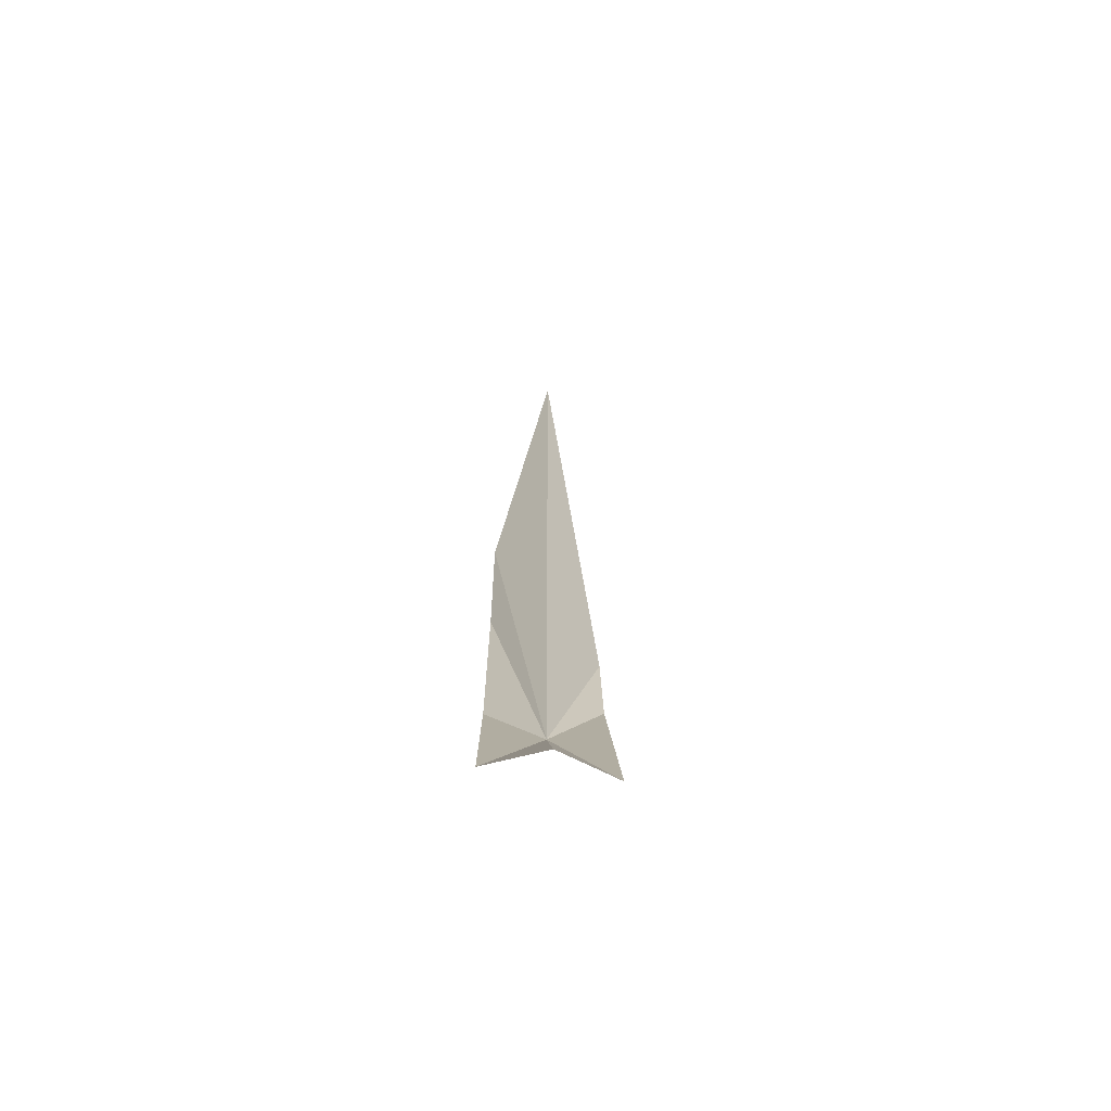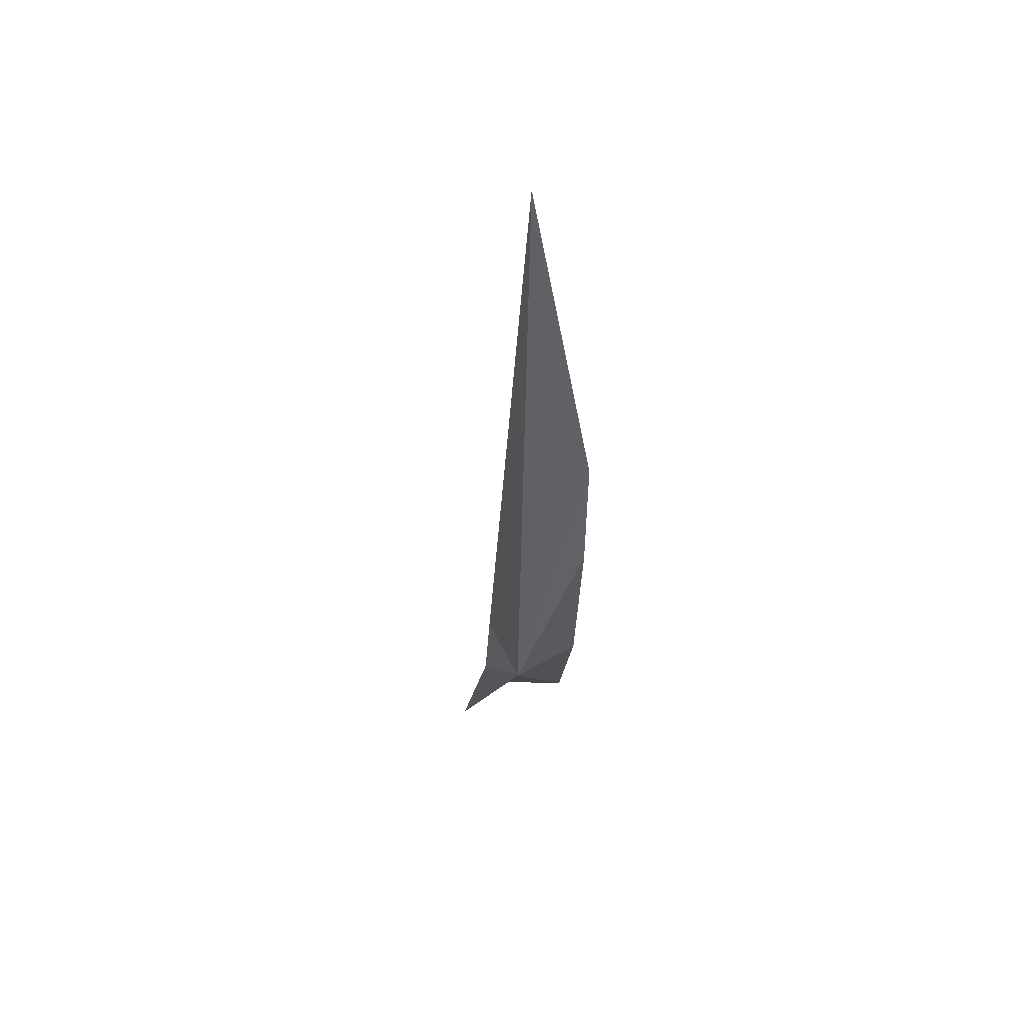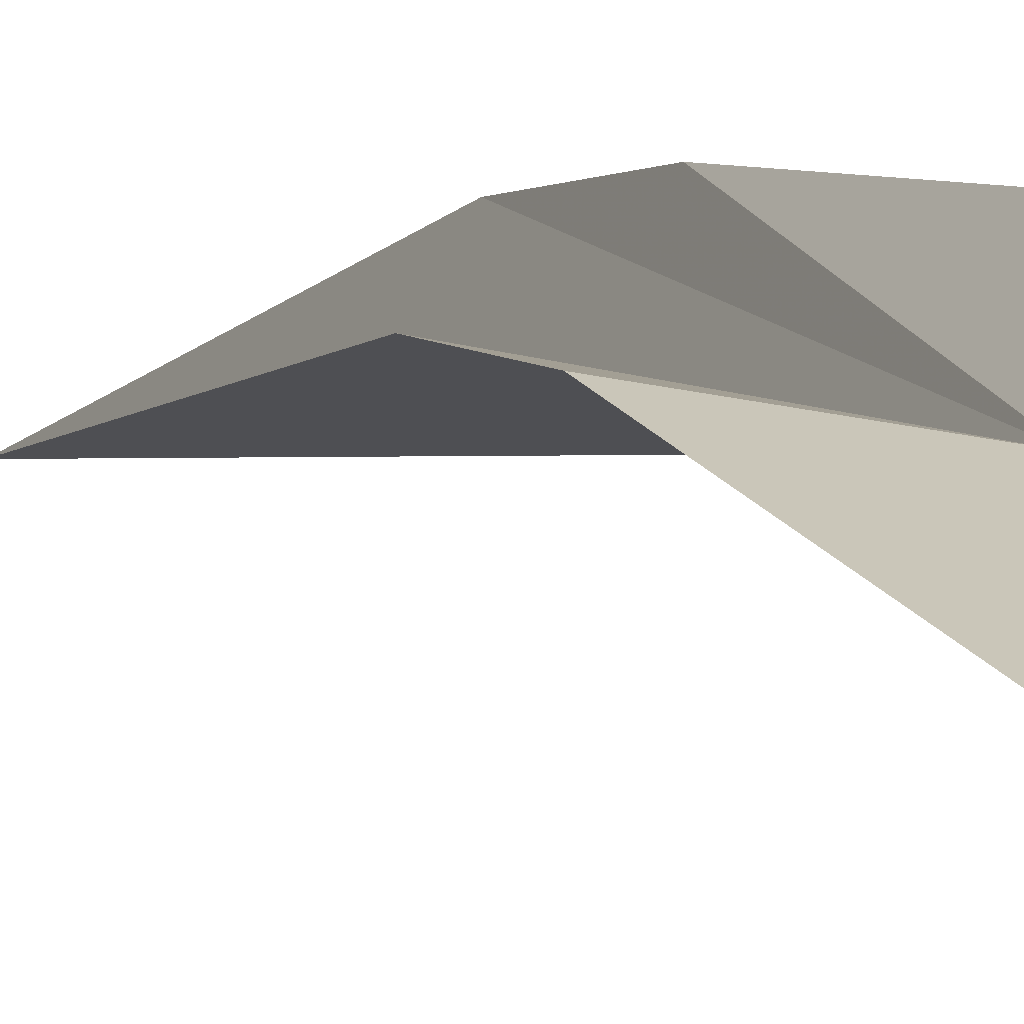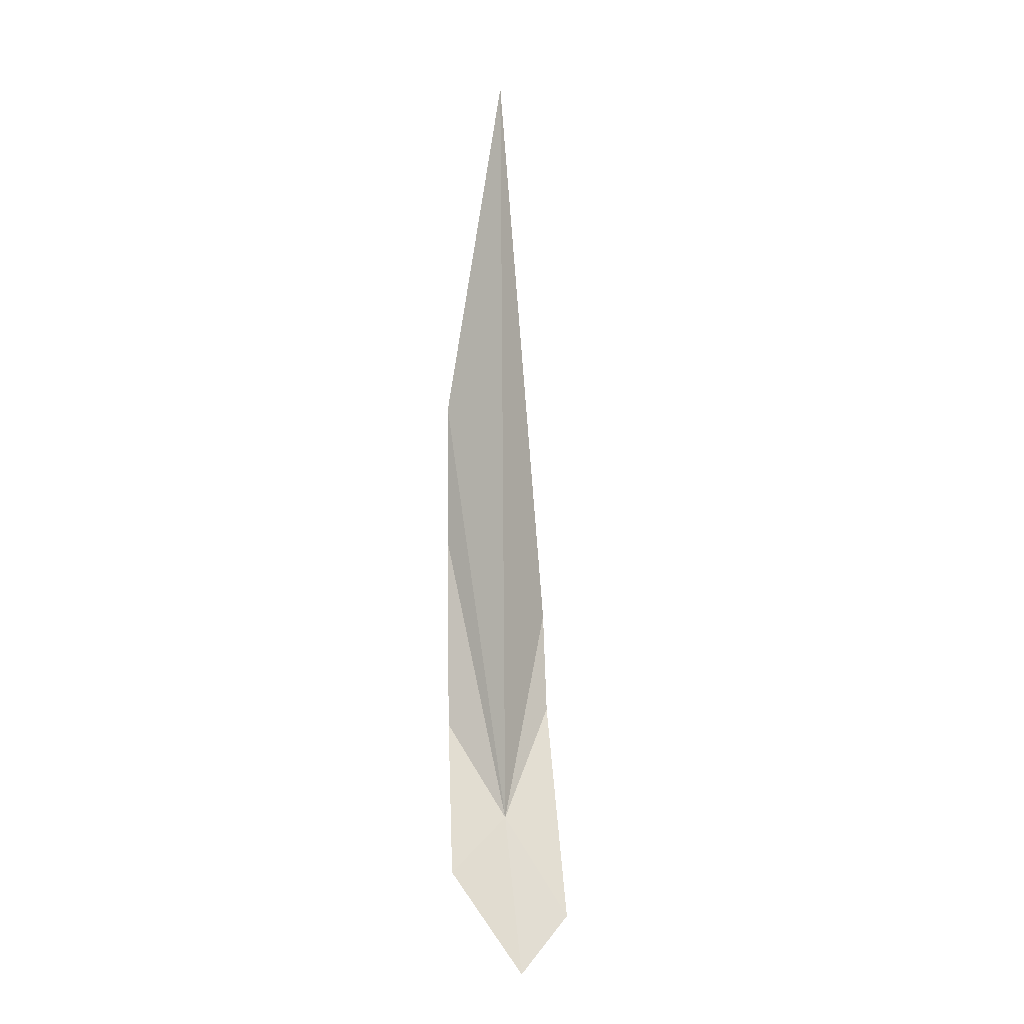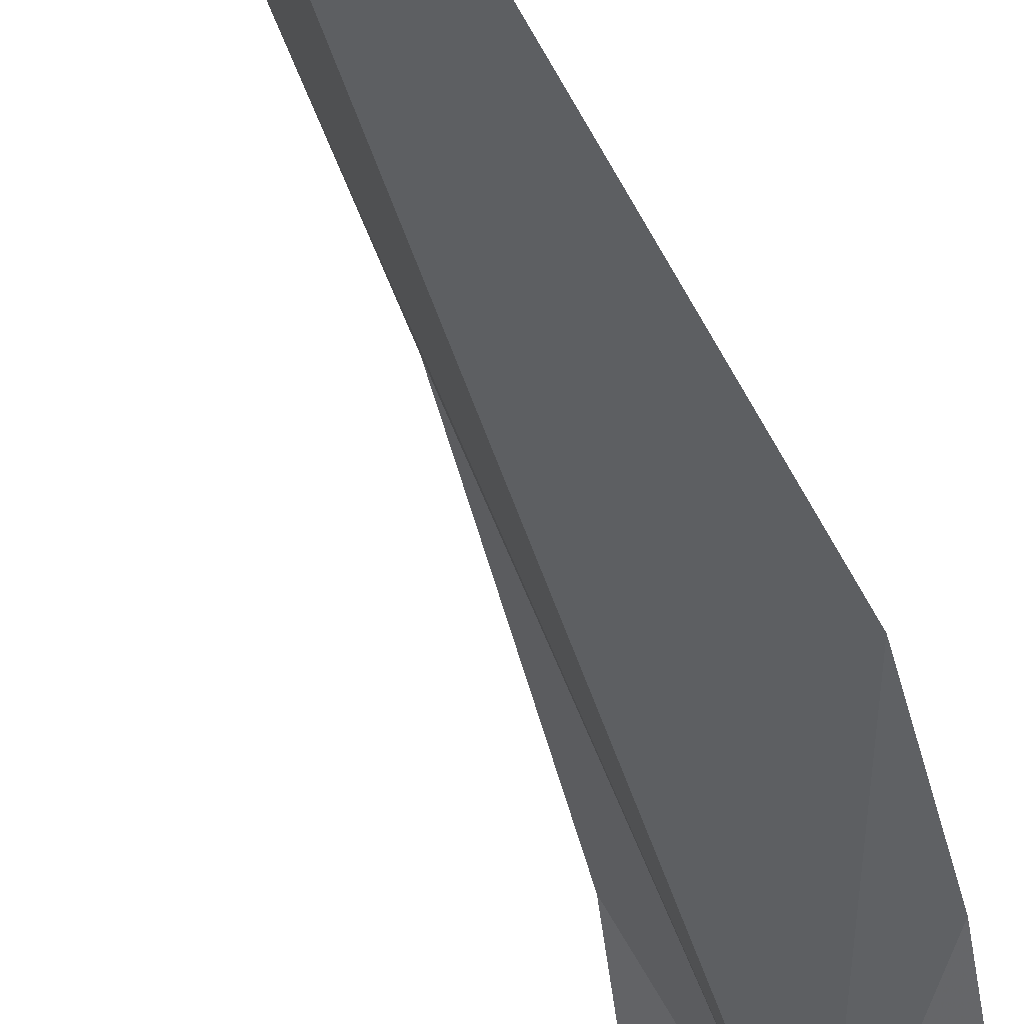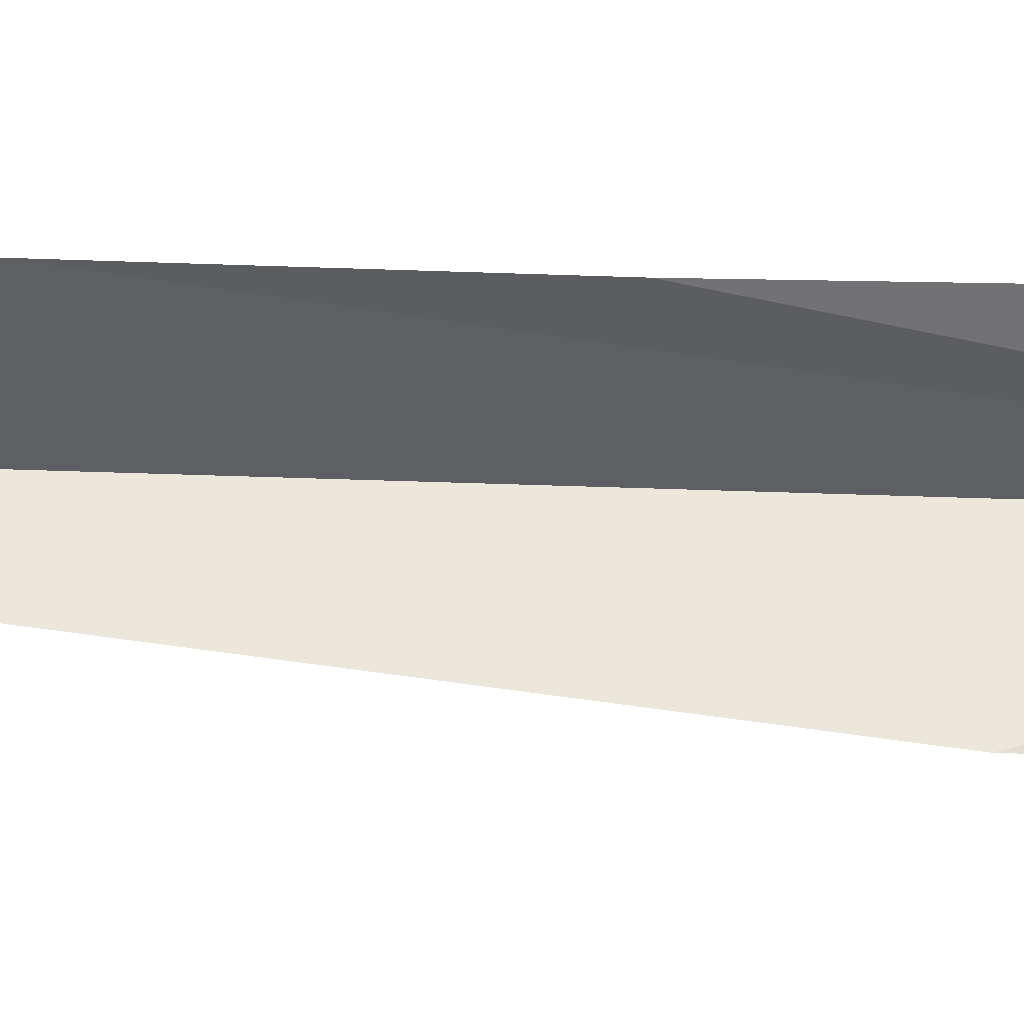
<metadata>
{"format":"obj","ext":"obj","renderer":"f3d","projection":"perspective","resolution":1024,"background":"white","views":[{"elev":-61.3,"azim":153.8,"up":"+Y"},{"elev":51.3,"azim":-41.5,"up":"+Y"},{"elev":-1.9,"azim":-18.4,"up":"+Z"},{"elev":-3.6,"azim":146.8,"up":"+Y"},{"elev":-39.3,"azim":-164.1,"up":"+Z"},{"elev":73.2,"azim":-88.0,"up":"+Z"}]}
</metadata>
<code>
v -8.518 8.06 20.56
v -7.705 4.653 18.6
v -9.513 5.733 19.34
v -10.09 10.66 21.04
v -10.18 13.04 21.34
v -8.794 26.61 21.23
v -7.975 18.36 22.45
v -7.951 14.93 22.41
v -7.711 10.3 21.94
v -7.205 6.774 20.93
f 1 3 2
f 1 4 3
f 1 5 4
f 1 6 5
f 1 7 6
f 1 8 7
f 1 9 8
f 1 10 9
f 1 2 10

</code>
